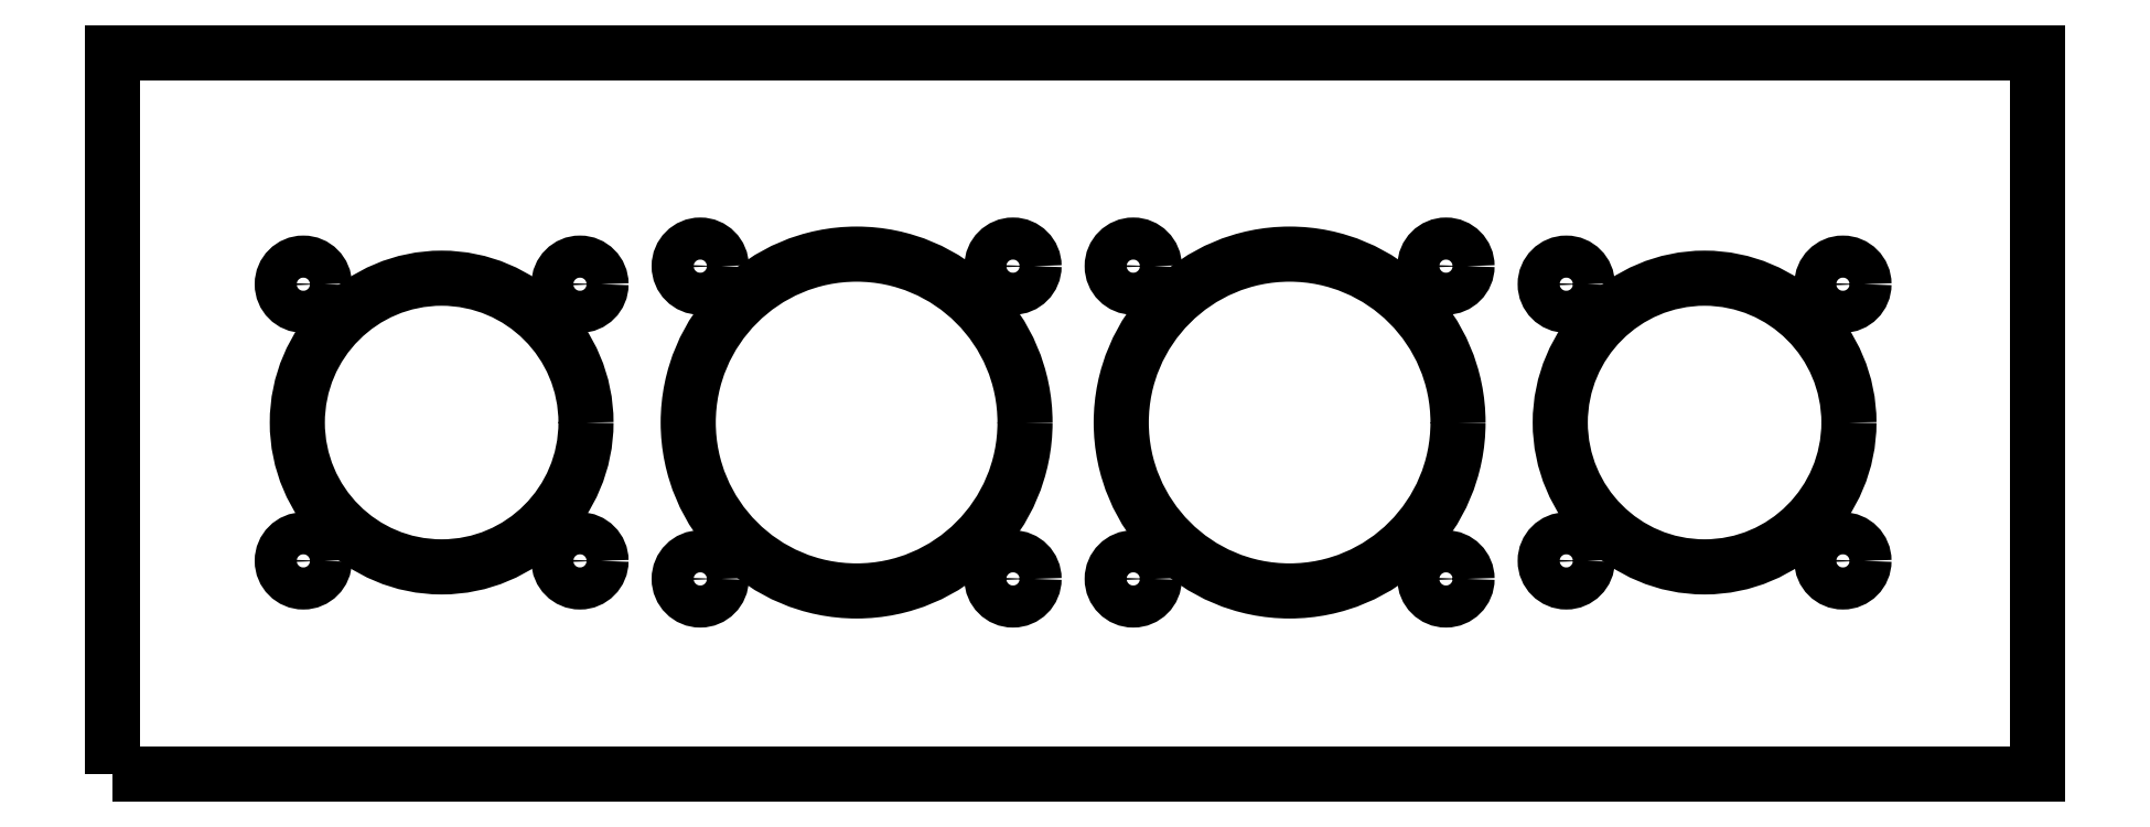
<metadata>
{"format":"dxf","ext":"dxf","renderer":"ezdxf+matplotlib","layout":"modelspace","background":"white","min_lineweight":24,"dpi":150}
</metadata>
<code>
0
SECTION
2
ENTITIES
0
CIRCLE
8
0
10
-64.16
20
120.7
30
0
40
1.75
210
0
220
-0
230
1
0
CIRCLE
8
0
10
40.84
20
97.75
30
0
40
1.75
210
0
220
-0
230
1
0
CIRCLE
8
0
10
40.84
20
120.7
30
0
40
1.75
210
0
220
-0
230
1
0
CIRCLE
8
0
10
52.34
20
109.2
30
0
40
12
210
0
220
-0
230
1
0
CIRCLE
8
0
10
-64.16
20
97.75
30
0
40
1.75
210
0
220
-0
230
1
0
CIRCLE
8
0
10
-41.16
20
120.7
30
0
40
1.75
210
0
220
-0
230
1
0
CIRCLE
8
0
10
63.84
20
97.75
30
0
40
1.75
210
0
220
-0
230
1
0
CIRCLE
8
0
10
63.84
20
120.7
30
0
40
1.75
210
0
220
-0
230
1
0
CIRCLE
8
0
10
-52.66
20
109.2
30
0
40
12
210
0
220
-0
230
1
0
CIRCLE
8
0
10
-41.16
20
97.75
30
0
40
1.75
210
0
220
-0
230
1
0
CIRCLE
8
0
10
17.84
20
109.2
30
0
40
14
210
0
220
-0
230
1
0
CIRCLE
8
0
10
-18.16
20
109.2
30
0
40
14
210
0
220
-0
230
1
0
CIRCLE
8
0
10
-5.156
20
96.25
30
0
40
1.75
210
0
220
-0
230
1
0
CIRCLE
8
0
10
4.844
20
122.2
30
0
40
1.75
210
0
220
-0
230
1
0
CIRCLE
8
0
10
-5.156
20
122.2
30
0
40
1.75
210
0
220
-0
230
1
0
CIRCLE
8
0
10
4.844
20
96.25
30
0
40
1.75
210
0
220
-0
230
1
0
CIRCLE
8
0
10
-31.16
20
96.25
30
0
40
1.75
210
0
220
-0
230
1
0
CIRCLE
8
0
10
30.84
20
122.2
30
0
40
1.75
210
0
220
-0
230
1
0
CIRCLE
8
0
10
-31.16
20
122.2
30
0
40
1.75
210
0
220
-0
230
1
0
CIRCLE
8
0
10
30.84
20
96.25
30
0
40
1.75
210
0
220
-0
230
1
0
LWPOLYLINE
8
0
90
4
70
1
43
0
10
-80
20
80
10
-80
20
140
10
80
20
140
10
80
20
80
0
ENDSEC
0
EOF

</code>
